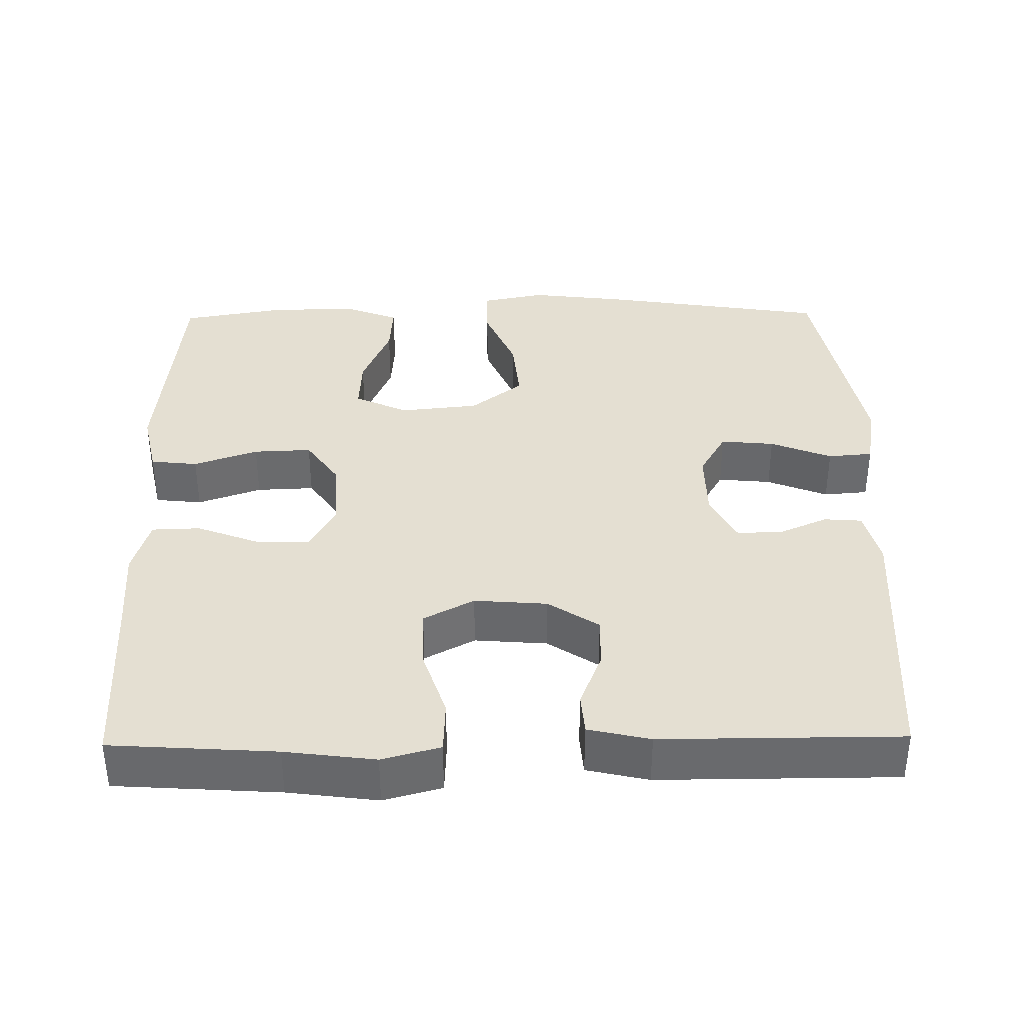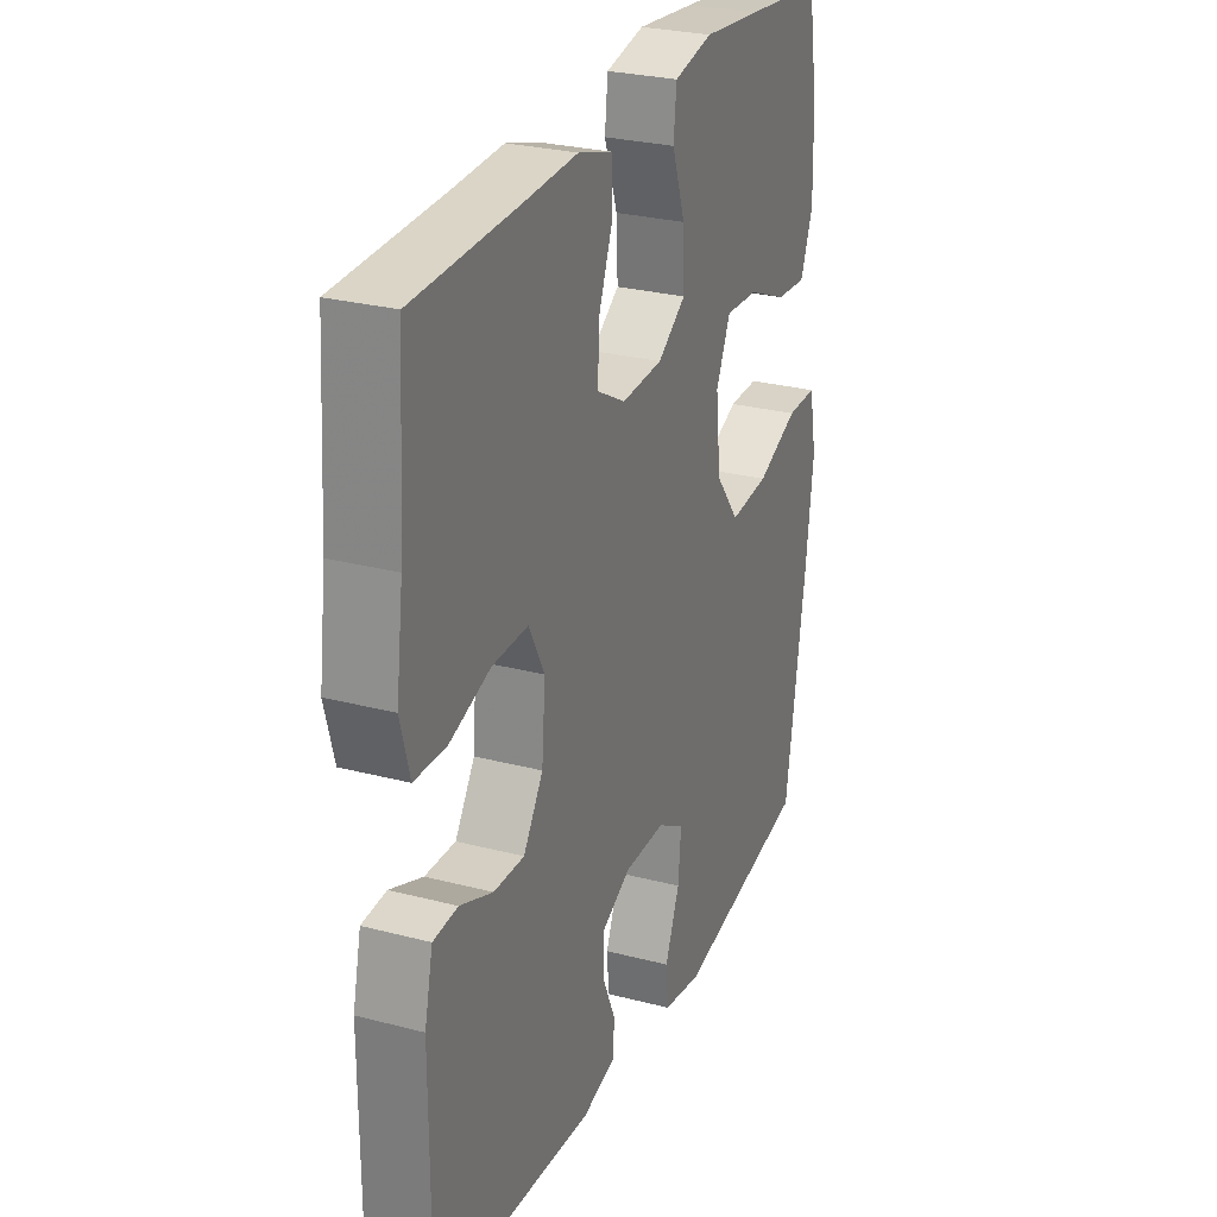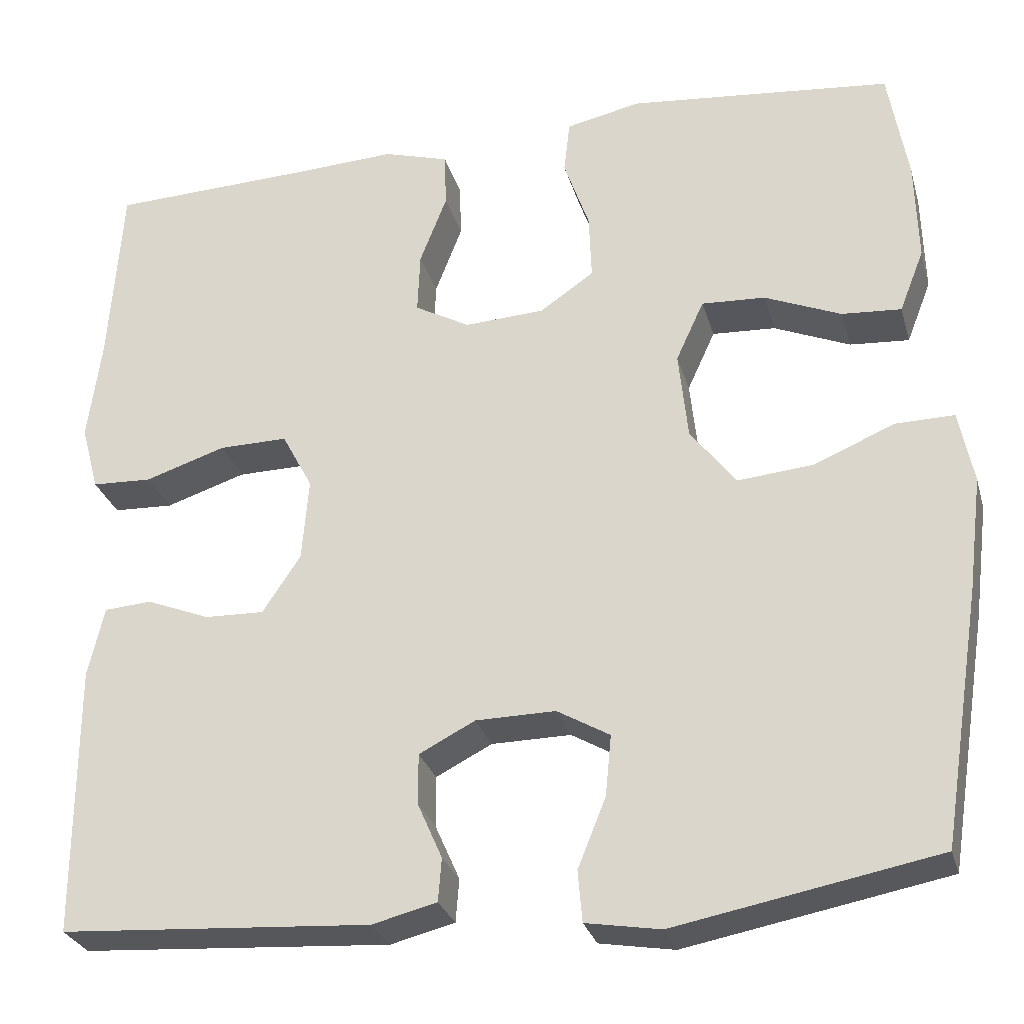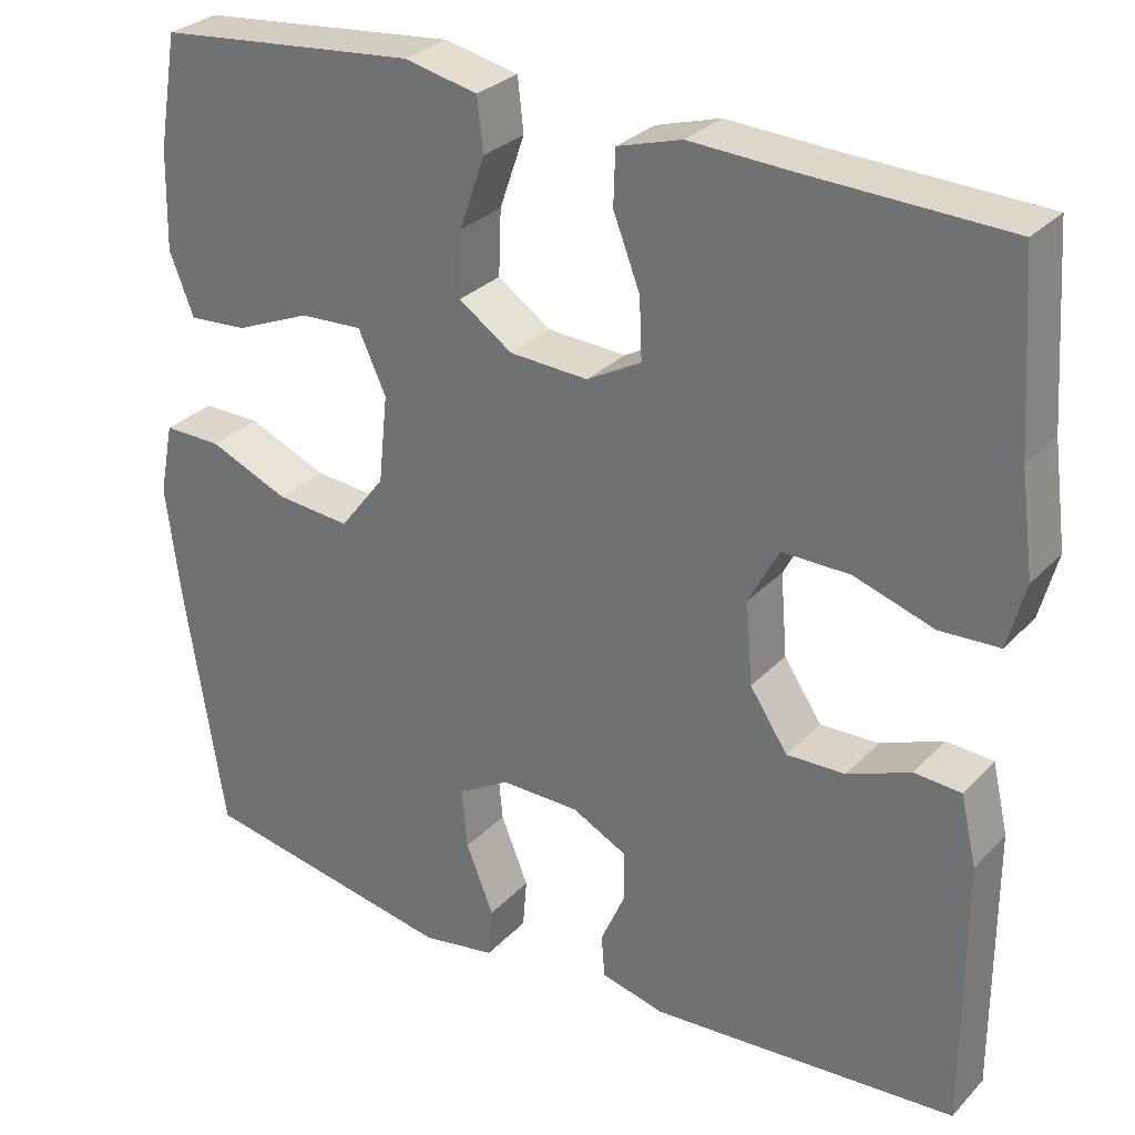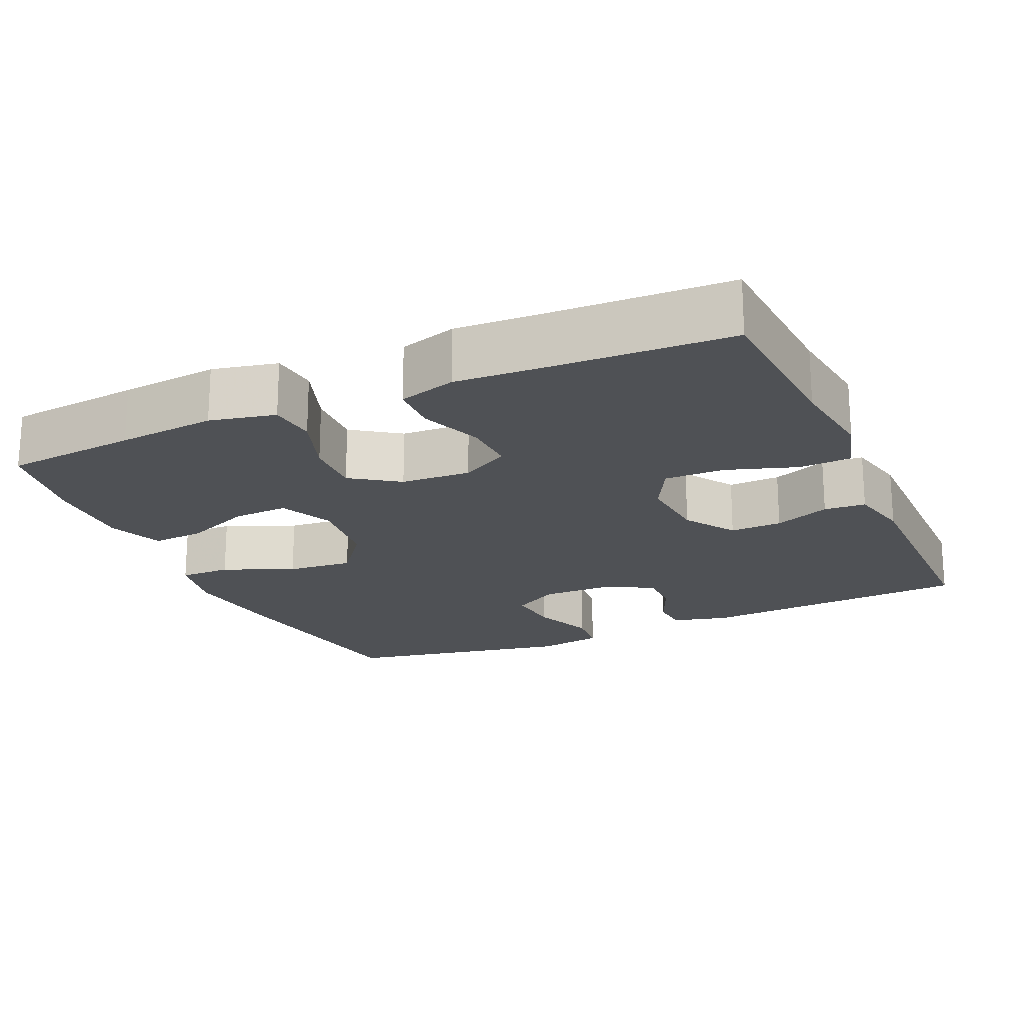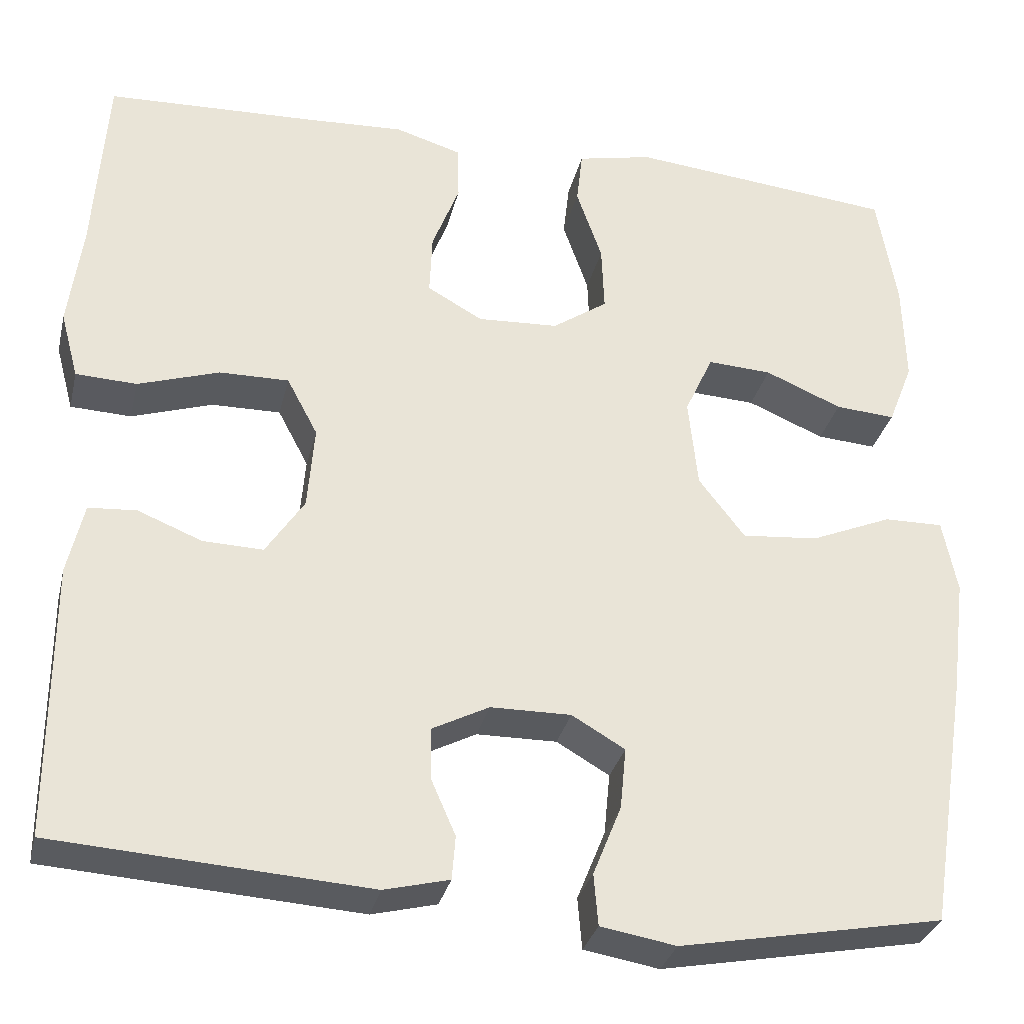
<metadata>
{"format":"obj","ext":"obj","renderer":"f3d","projection":"perspective","resolution":1024,"background":"white","views":[{"elev":37.0,"azim":89.1,"up":"+Y"},{"elev":27.2,"azim":112.0,"up":"+Z"},{"elev":-28.3,"azim":-165.1,"up":"+Z"},{"elev":29.3,"azim":34.2,"up":"+Z"},{"elev":-20.1,"azim":24.0,"up":"+Y"},{"elev":-31.3,"azim":166.9,"up":"+Z"}]}
</metadata>
<code>
v -0.5 0.07 0.5
v -0.321 0.07 0.518
v -0.189 0.07 0.531
v -0.101 0.07 0.512
v -0.094 0.07 0.449
v -0.124 0.07 0.363
v -0.127 0.07 0.285
v -0.063 0.07 0.241
v 0.031 0.07 0.236
v 0.096 0.07 0.272
v 0.093 0.07 0.344
v 0.061 0.07 0.427
v 0.063 0.07 0.492
v 0.14 0.07 0.515
v 0.259 0.07 0.509
v 0.5 0.07 0.5
v 0.515 0.07 0.279
v 0.531 0.07 0.158
v 0.51 0.07 0.08
v 0.439 0.07 0.077
v 0.344 0.07 0.108
v 0.263 0.07 0.109
v 0.227 0.07 0.041
v 0.235 0.07 -0.057
v 0.28 0.07 -0.125
v 0.35 0.07 -0.123
v 0.425 0.07 -0.093
v 0.481 0.07 -0.097
v 0.5 0.07 -0.18
v 0.5 0.07 -0.5
v 0.134 0.07 -0.524
v 0.058 0.07 -0.505
v 0.054 0.07 -0.454
v 0.083 0.07 -0.388
v 0.083 0.07 -0.328
v 0.017 0.07 -0.294
v -0.077 0.07 -0.293
v -0.139 0.07 -0.329
v -0.132 0.07 -0.401
v -0.099 0.07 -0.483
v -0.104 0.07 -0.543
v -0.192 0.07 -0.558
v -0.5 0.07 -0.5
v -0.547 0.07 -0.202
v -0.564 0.07 -0.066
v -0.547 0.07 0.02
v -0.478 0.07 0.019
v -0.383 0.07 -0.021
v -0.294 0.07 -0.029
v -0.24 0.07 0.041
v -0.229 0.07 0.146
v -0.262 0.07 0.218
v -0.337 0.07 0.214
v -0.427 0.07 0.176
v -0.497 0.07 0.171
v -0.526 0.07 0.245
v -0.523 0.07 0.365
v -0.5 0 0.5
v -0.321 0 0.518
v -0.189 0 0.531
v -0.101 0 0.512
v -0.094 0 0.449
v -0.124 0 0.363
v -0.127 0 0.285
v -0.063 0 0.241
v 0.031 0 0.236
v 0.096 0 0.272
v 0.093 0 0.344
v 0.061 0 0.427
v 0.063 0 0.492
v 0.14 0 0.515
v 0.259 0 0.509
v 0.5 0 0.5
v 0.515 0 0.279
v 0.531 0 0.158
v 0.51 0 0.08
v 0.439 0 0.077
v 0.344 0 0.108
v 0.263 0 0.109
v 0.227 0 0.041
v 0.235 0 -0.057
v 0.28 0 -0.125
v 0.35 0 -0.123
v 0.425 0 -0.093
v 0.481 0 -0.097
v 0.5 0 -0.18
v 0.5 0 -0.5
v 0.134 0 -0.524
v 0.058 0 -0.505
v 0.054 0 -0.454
v 0.083 0 -0.388
v 0.083 0 -0.328
v 0.017 0 -0.294
v -0.077 0 -0.293
v -0.139 0 -0.329
v -0.132 0 -0.401
v -0.099 0 -0.483
v -0.104 0 -0.543
v -0.192 0 -0.558
v -0.5 0 -0.5
v -0.547 0 -0.202
v -0.564 0 -0.066
v -0.547 0 0.02
v -0.478 0 0.019
v -0.383 0 -0.021
v -0.294 0 -0.029
v -0.24 0 0.041
v -0.229 0 0.146
v -0.262 0 0.218
v -0.337 0 0.214
v -0.427 0 0.176
v -0.497 0 0.171
v -0.526 0 0.245
v -0.523 0 0.365
f 4 5 6
f 3 4 6
f 2 3 6
f 1 2 6
f 57 1 6
f 56 57 6
f 55 56 6
f 54 55 6
f 53 54 6
f 52 53 6 7
f 51 52 7 8
f 50 51 8 9
f 49 50 9 10
f 46 47 48
f 45 46 48
f 44 45 48
f 43 44 48
f 42 43 48
f 41 42 48
f 40 41 48
f 39 40 48
f 38 39 48 49
f 37 38 49 10
f 32 33 34
f 31 32 34
f 30 31 34
f 29 30 34
f 28 29 34
f 27 28 34
f 26 27 34
f 25 26 34 35
f 24 25 35 36
f 19 20 21
f 18 19 21
f 17 18 21
f 17 21 22
f 16 17 22
f 15 16 22
f 15 22 23
f 14 15 23
f 13 14 23
f 12 13 23
f 11 12 23
f 36 37 10
f 24 36 10
f 23 24 10
f 10 11 23
f 63 62 61
f 63 61 60
f 63 60 59
f 63 59 58
f 63 58 114
f 63 114 113
f 63 113 112
f 63 112 111
f 63 111 110
f 64 63 110 109
f 65 64 109 108
f 66 65 108 107
f 67 66 107 106
f 105 104 103
f 105 103 102
f 105 102 101
f 105 101 100
f 105 100 99
f 105 99 98
f 105 98 97
f 105 97 96
f 106 105 96 95
f 67 106 95 94
f 91 90 89
f 91 89 88
f 91 88 87
f 91 87 86
f 91 86 85
f 91 85 84
f 91 84 83
f 92 91 83 82
f 93 92 82 81
f 78 77 76
f 78 76 75
f 78 75 74
f 79 78 74
f 79 74 73
f 79 73 72
f 80 79 72
f 80 72 71
f 80 71 70
f 80 70 69
f 80 69 68
f 67 94 93
f 67 93 81
f 67 81 80
f 80 68 67
f 1 58 59 2
f 2 59 60 3
f 3 60 61 4
f 4 61 62 5
f 5 62 63 6
f 6 63 64 7
f 7 64 65 8
f 8 65 66 9
f 9 66 67 10
f 10 67 68 11
f 11 68 69 12
f 12 69 70 13
f 13 70 71 14
f 14 71 72 15
f 15 72 73 16
f 16 73 74 17
f 17 74 75 18
f 18 75 76 19
f 19 76 77 20
f 20 77 78 21
f 21 78 79 22
f 22 79 80 23
f 23 80 81 24
f 24 81 82 25
f 25 82 83 26
f 26 83 84 27
f 27 84 85 28
f 28 85 86 29
f 29 86 87 30
f 30 87 88 31
f 31 88 89 32
f 32 89 90 33
f 33 90 91 34
f 34 91 92 35
f 35 92 93 36
f 36 93 94 37
f 37 94 95 38
f 38 95 96 39
f 39 96 97 40
f 40 97 98 41
f 41 98 99 42
f 42 99 100 43
f 43 100 101 44
f 44 101 102 45
f 45 102 103 46
f 46 103 104 47
f 47 104 105 48
f 48 105 106 49
f 49 106 107 50
f 50 107 108 51
f 51 108 109 52
f 52 109 110 53
f 53 110 111 54
f 54 111 112 55
f 55 112 113 56
f 56 113 114 57
f 57 114 58 1

</code>
